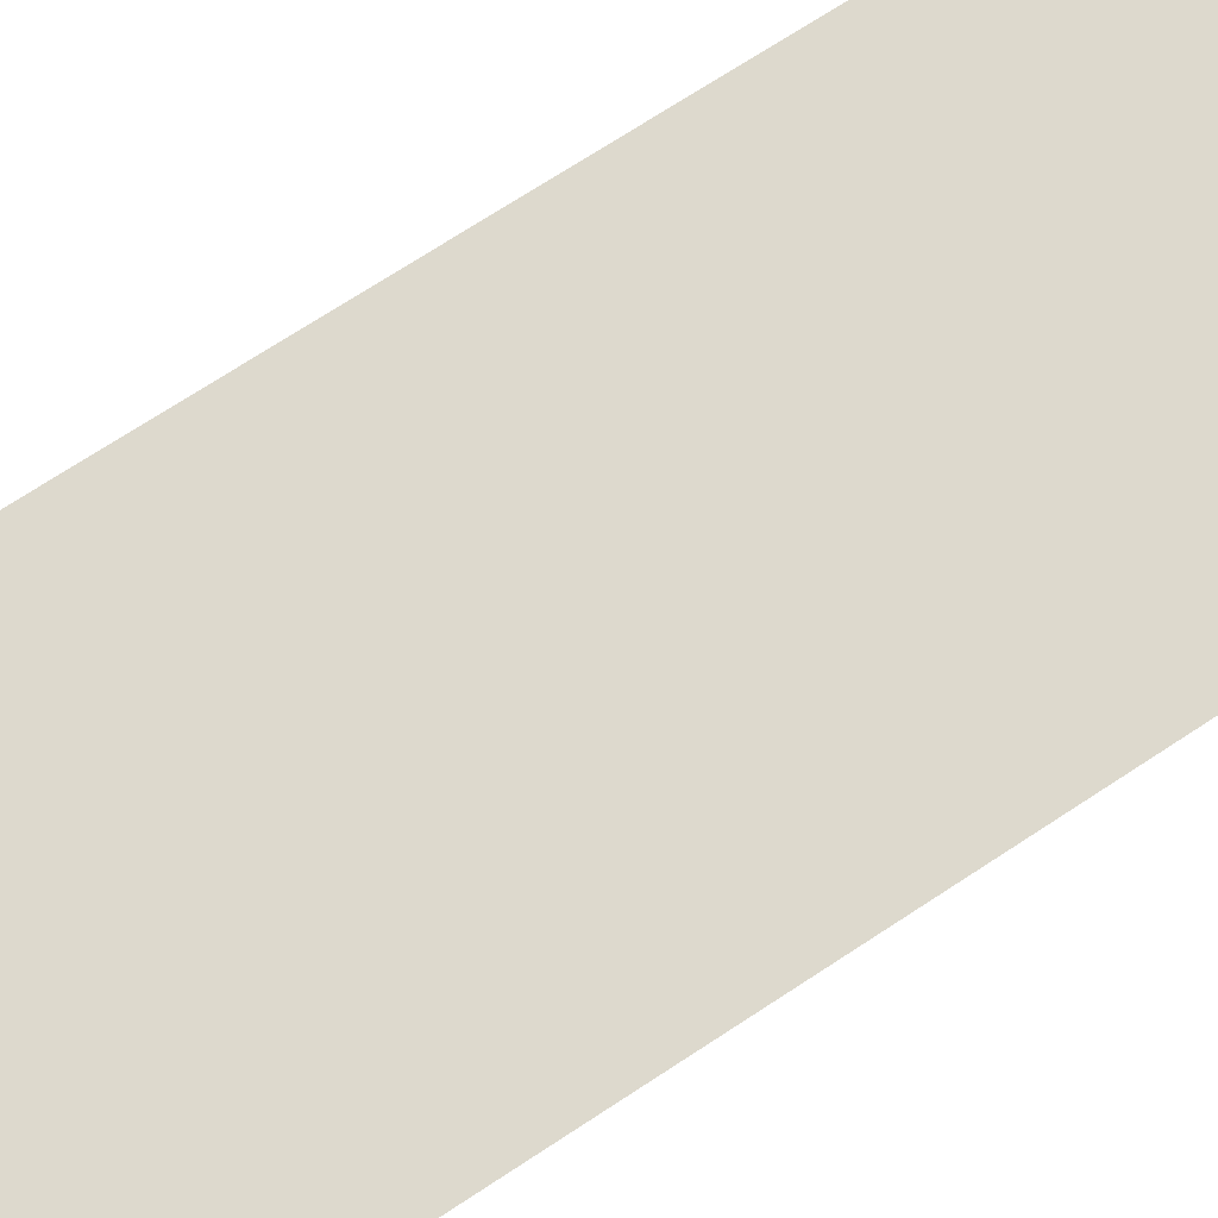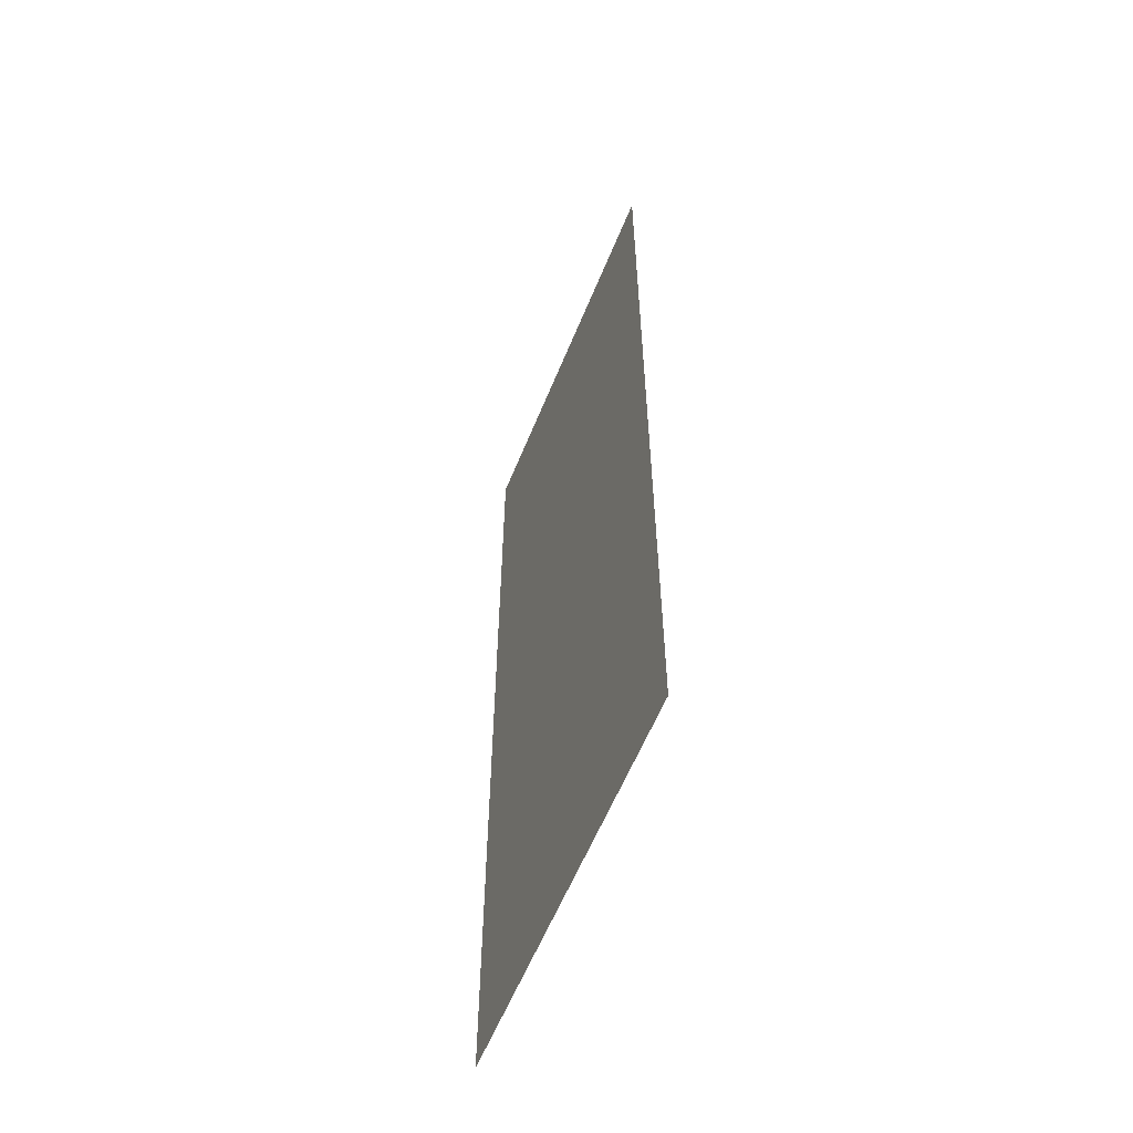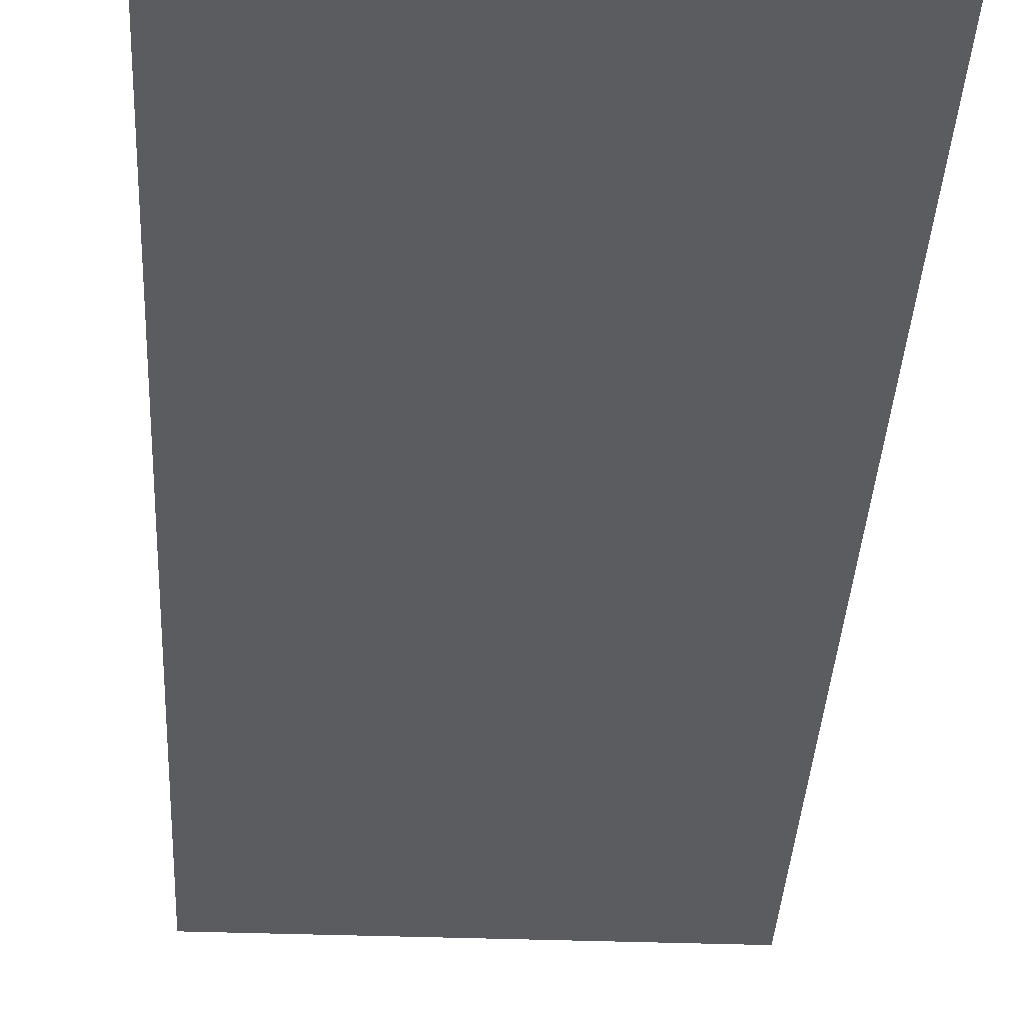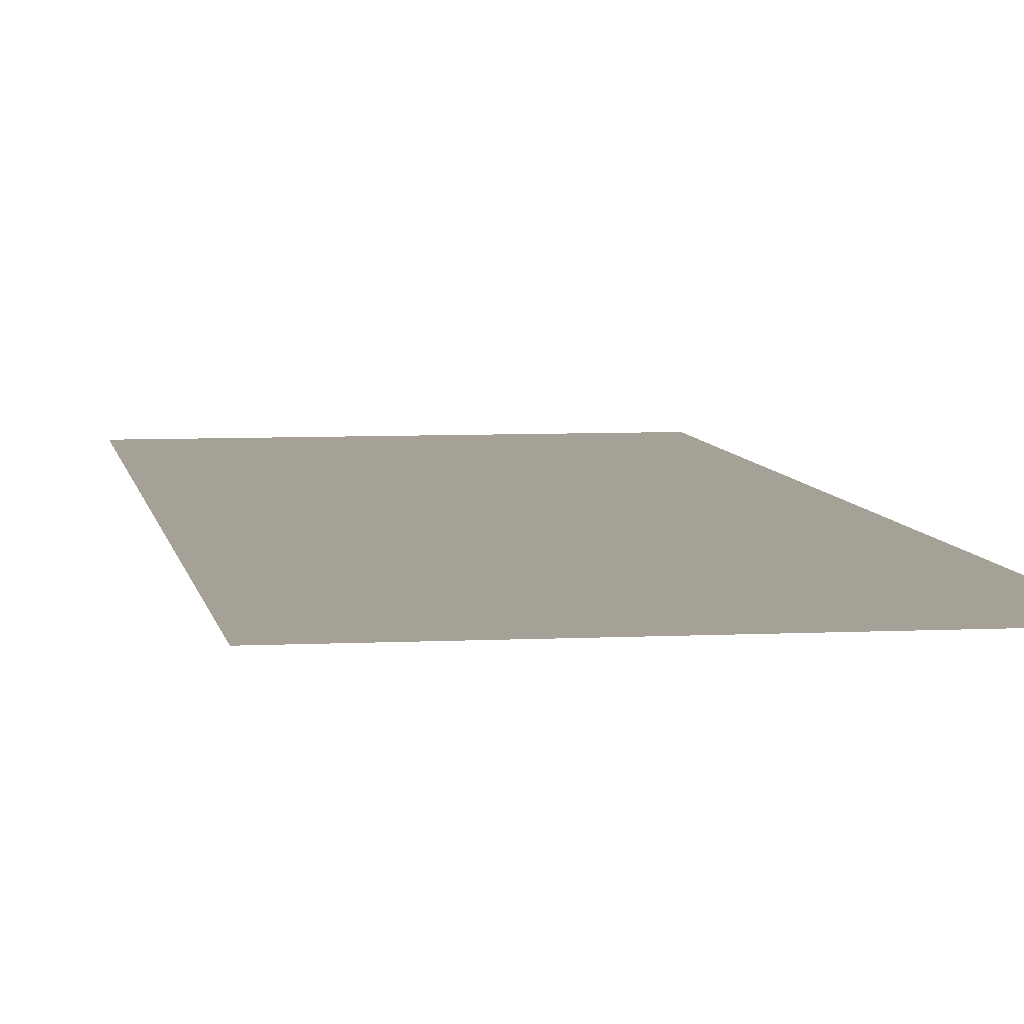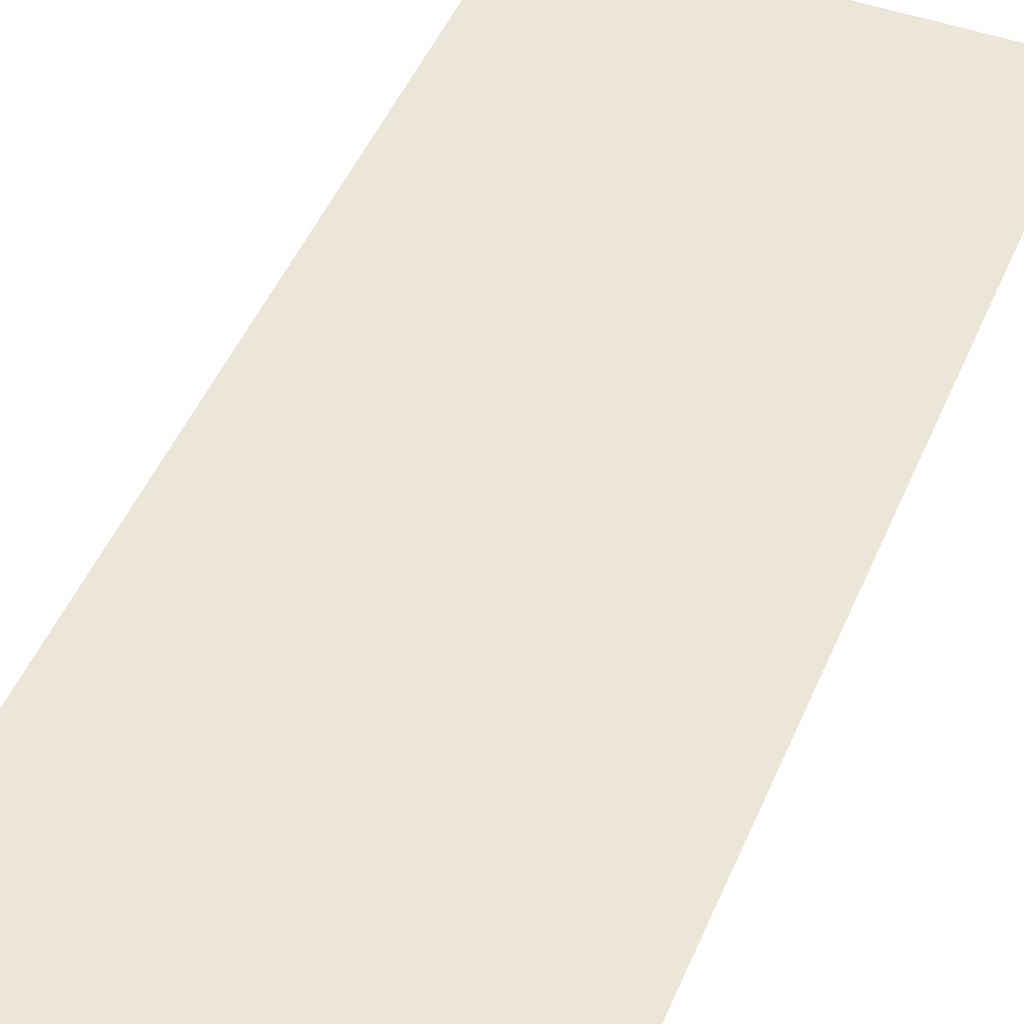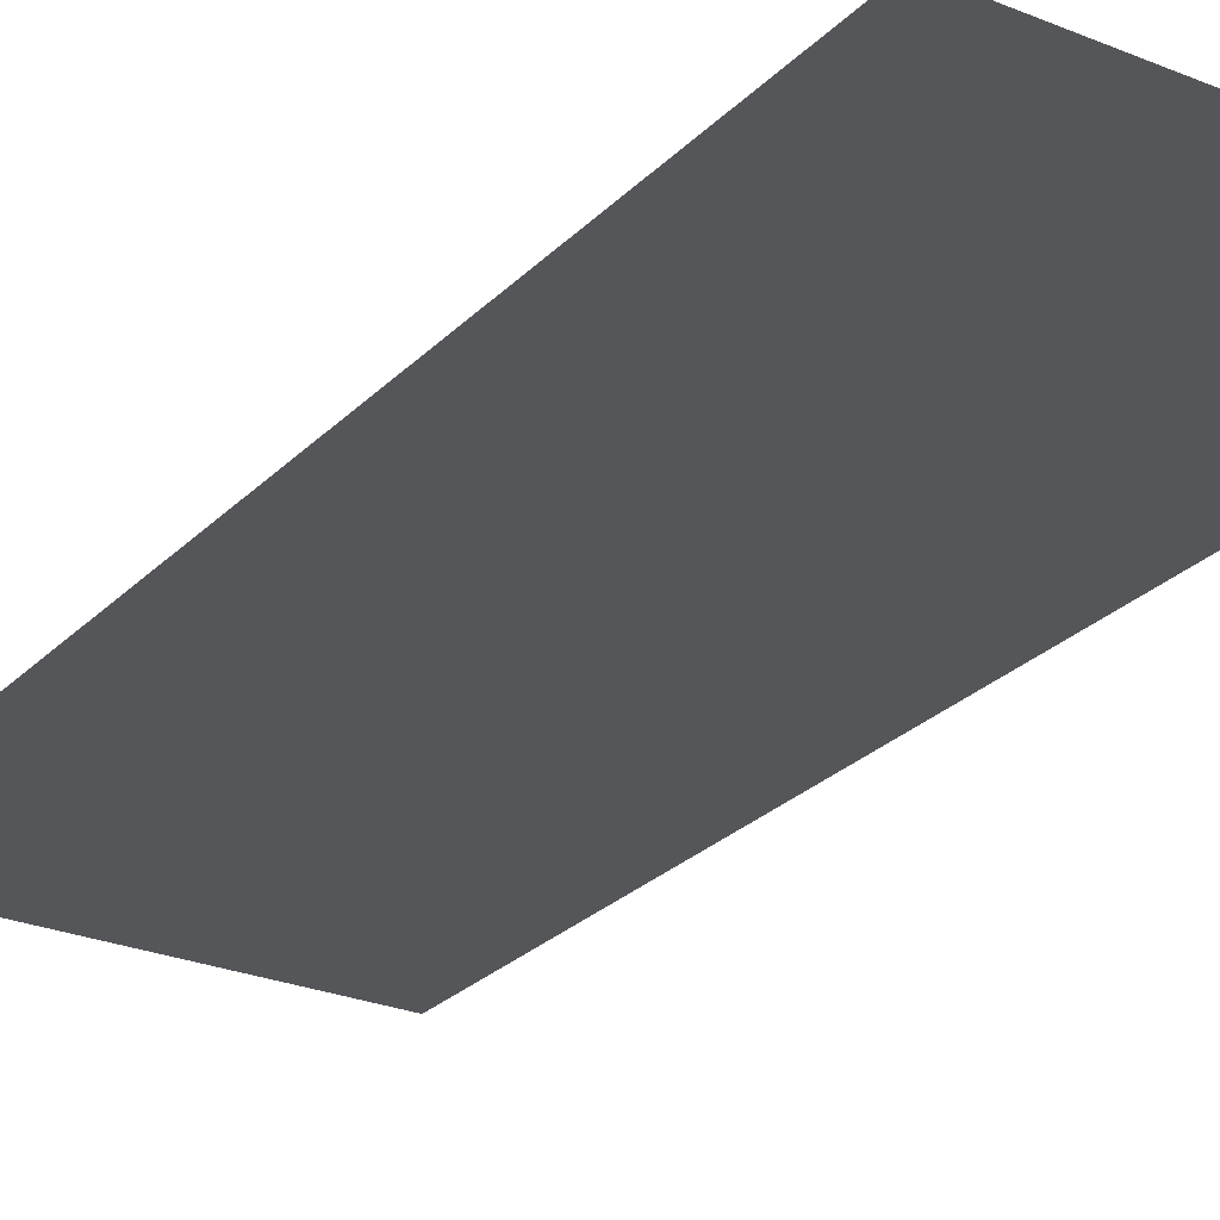
<metadata>
{"format":"obj","ext":"obj","renderer":"f3d","projection":"perspective","resolution":1024,"background":"white","views":[{"elev":72.0,"azim":-123.2,"up":"+Z"},{"elev":-59.6,"azim":67.9,"up":"+Y"},{"elev":-34.7,"azim":177.2,"up":"+Z"},{"elev":6.1,"azim":-9.0,"up":"+Z"},{"elev":46.5,"azim":-158.1,"up":"+Z"},{"elev":-26.1,"azim":-33.2,"up":"+Z"}]}
</metadata>
<code>
v 100 0 0
v 35.59 0 0
v 100 162.4 0
v 35.59 162.4 0
f 1 3 4 2

</code>
